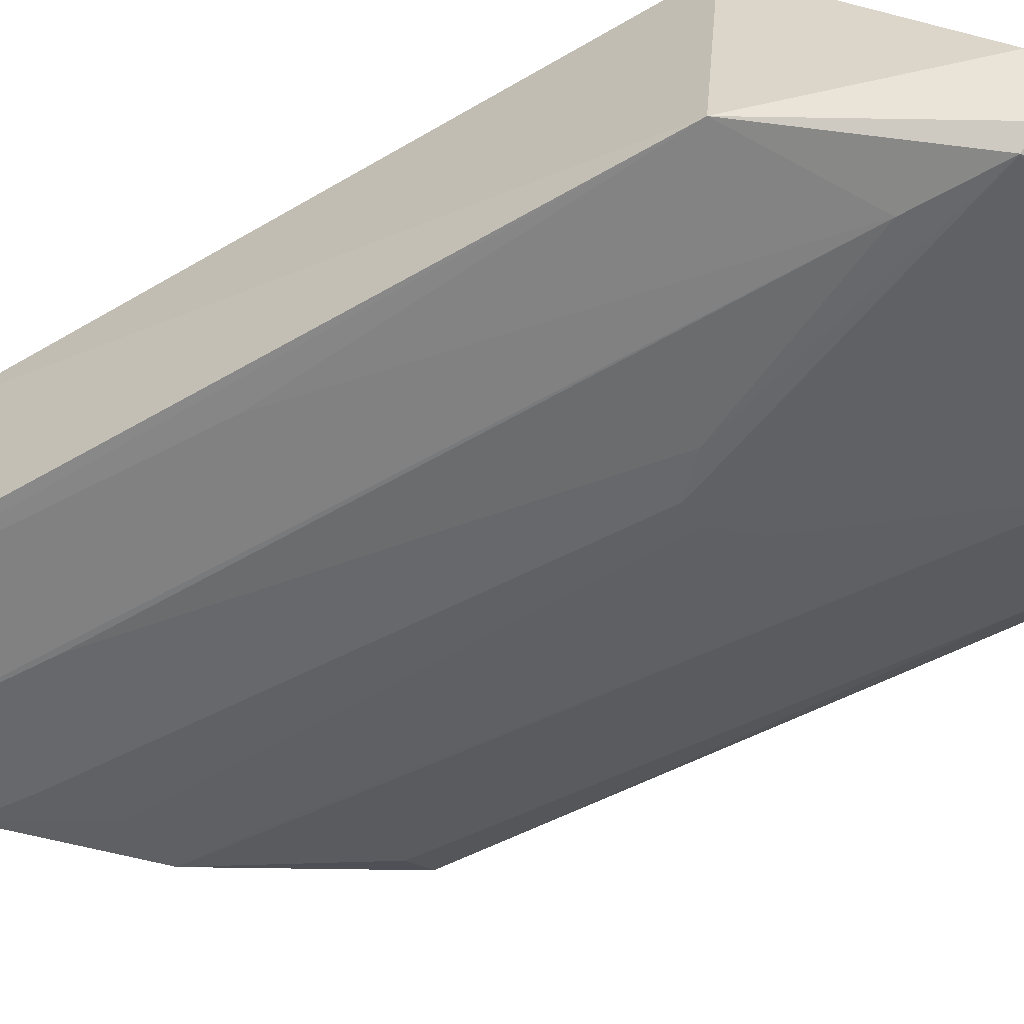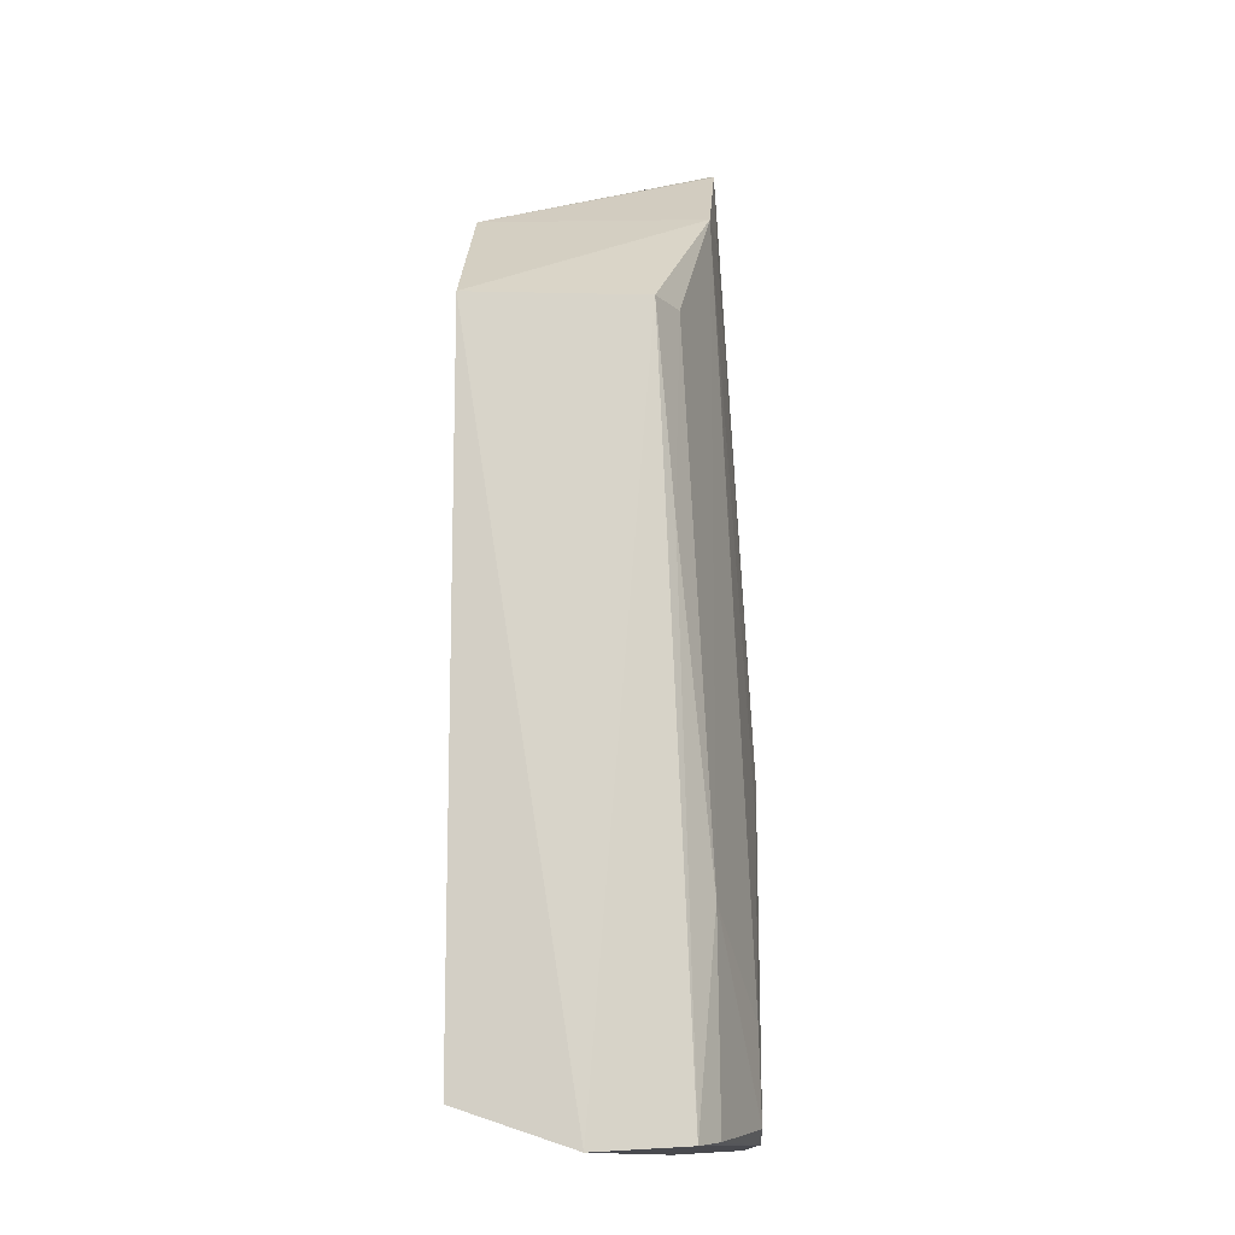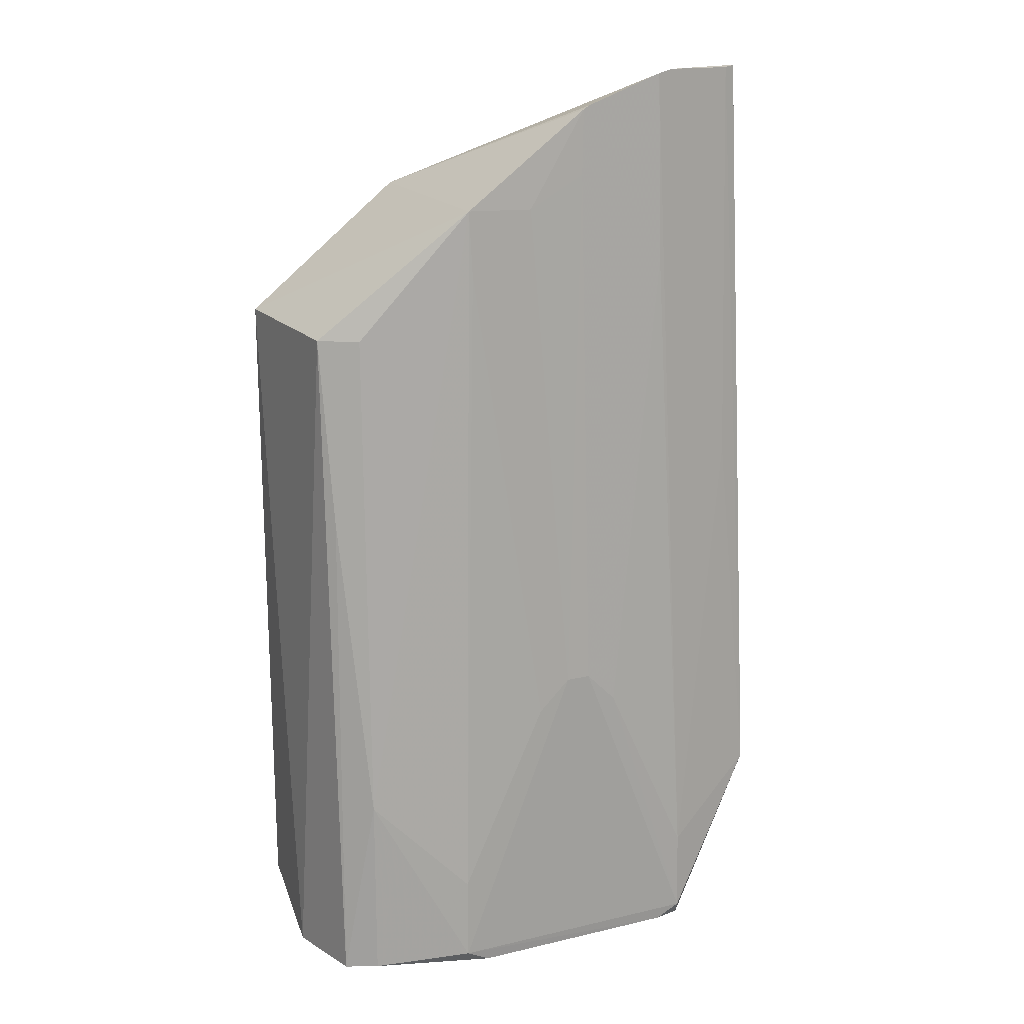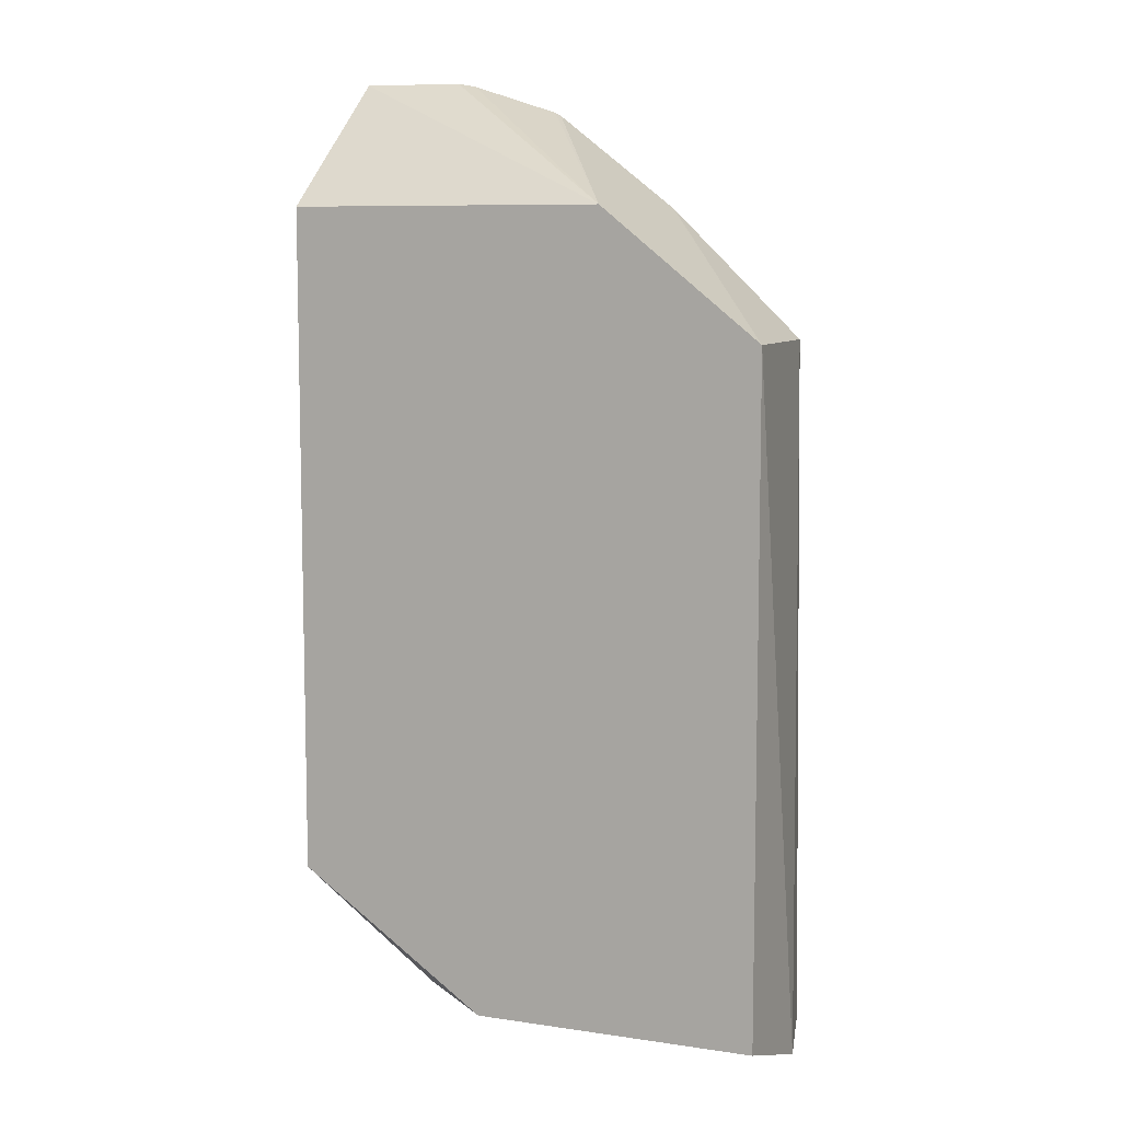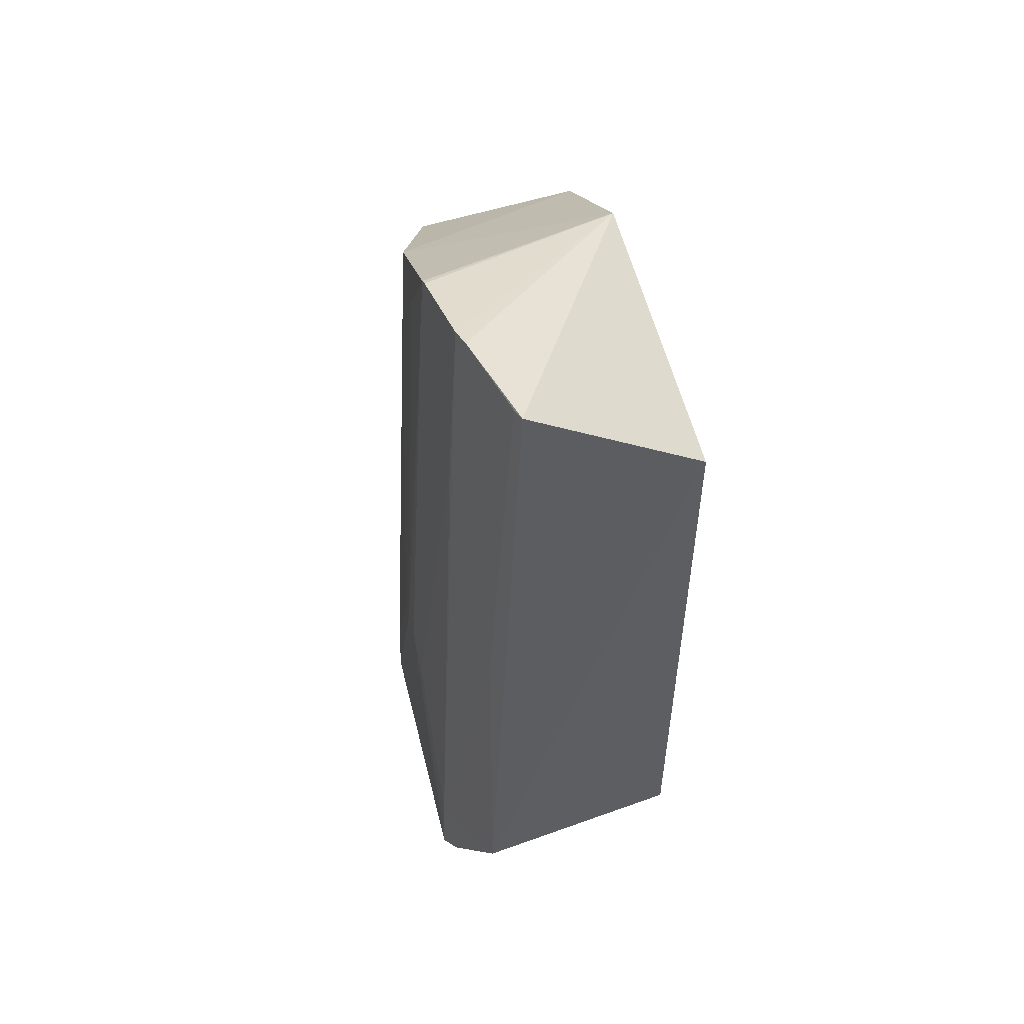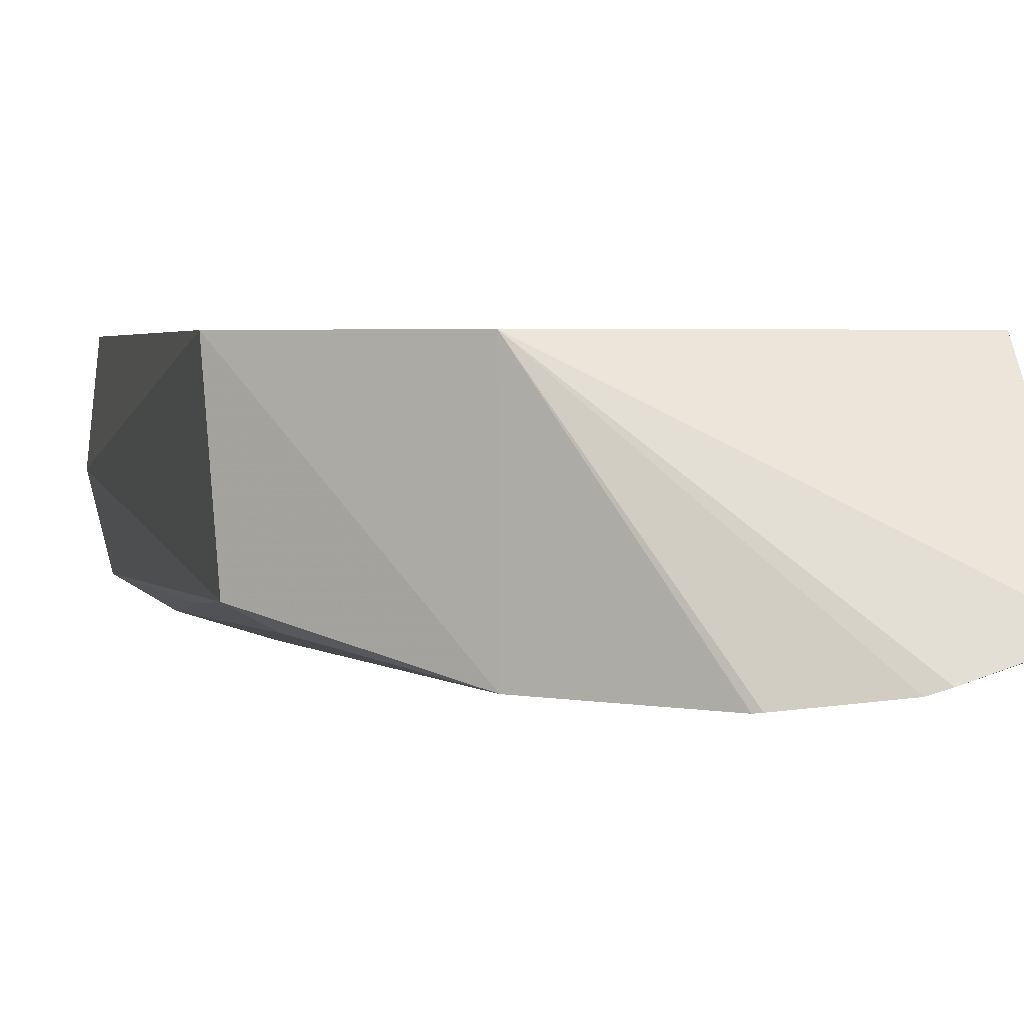
<metadata>
{"format":"obj","ext":"obj","renderer":"f3d","projection":"perspective","resolution":1024,"background":"white","views":[{"elev":-50.0,"azim":123.3,"up":"+Y"},{"elev":-12.8,"azim":-87.6,"up":"+Z"},{"elev":18.0,"azim":-24.6,"up":"+Z"},{"elev":8.3,"azim":-157.8,"up":"+Z"},{"elev":55.1,"azim":76.3,"up":"+Z"},{"elev":2.9,"azim":-12.8,"up":"+Y"}]}
</metadata>
<code>
v 0.05143 -0.2504 -0.03826
v 0.1122 -0.2522 -0.4151
v 0.09879 -0.1512 -0.09848
v -0.1285 -0.1512 -0.1591
v -0.1079 -0.2547 -0.4936
v -0.05273 -0.1512 -0.09848
v 0.1027 -0.2344 -0.03743
v 0.006258 -0.2712 -0.3418
v -0.1226 -0.2311 -0.1598
v 0.007878 -0.1512 -0.4799
v 0.09594 -0.2479 -0.2354
v 0.05964 -0.2478 -0.03672
v 0.06339 -0.2708 -0.4883
v -0.1324 -0.204 -0.4974
v -0.05206 -0.2536 -0.09869
v 0.09879 -0.1512 -0.4167
v 0.09708 -0.2365 -0.03819
v -0.06283 -0.271 -0.4883
v 0.06307 -0.2698 -0.448
v -0.1224 -0.246 -0.495
v -0.1285 -0.1512 -0.4799
v 0.07019 -0.2326 -0.4985
v 0.0077 -0.2555 -0.05313
v 0.06603 -0.2644 -0.4966
v -0.02074 -0.2705 -0.357
v -0.1076 -0.2537 -0.4026
v 0.02134 -0.2705 -0.357
v 0.01065 -0.2551 -0.05152
v -0.05103 -0.2704 -0.4945
v -0.005657 -0.2712 -0.3418
v -0.06251 -0.2699 -0.448
v -0.1045 -0.2408 -0.1601
v -0.1186 -0.2388 -0.2511
v 0.05164 -0.2553 -0.1297
v 0.05163 -0.2703 -0.4945
v 0.006385 -0.2573 -0.08415
v -0.05104 -0.2553 -0.1297
v -0.02087 -0.2567 -0.09933
f 6 3 4
f 7 2 3
f 7 3 6
f 12 7 6
f 12 6 1
f 14 9 4
f 15 6 4
f 15 4 9
f 16 3 2
f 16 4 3
f 17 11 2
f 17 2 7
f 17 7 12
f 17 12 1
f 19 17 1
f 19 11 17
f 19 13 2
f 19 2 11
f 20 9 14
f 21 14 4
f 21 10 14
f 21 16 10
f 21 4 16
f 22 14 10
f 22 10 16
f 22 16 2
f 23 6 15
f 24 20 14
f 24 14 22
f 24 22 2
f 24 2 13
f 26 5 18
f 26 20 5
f 27 8 13
f 27 13 19
f 28 1 6
f 28 6 23
f 28 8 27
f 29 18 5
f 29 5 20
f 29 20 24
f 30 25 18
f 30 18 13
f 30 13 8
f 31 18 25
f 31 26 18
f 31 15 26
f 32 26 15
f 32 15 9
f 33 9 20
f 33 20 26
f 33 32 9
f 33 26 32
f 34 27 19
f 34 19 1
f 34 28 27
f 34 1 28
f 35 29 24
f 35 24 13
f 35 13 18
f 35 18 29
f 36 30 8
f 36 28 23
f 36 8 28
f 37 31 25
f 37 15 31
f 37 25 30
f 38 36 23
f 38 23 15
f 38 30 36
f 38 37 30
f 38 15 37

</code>
